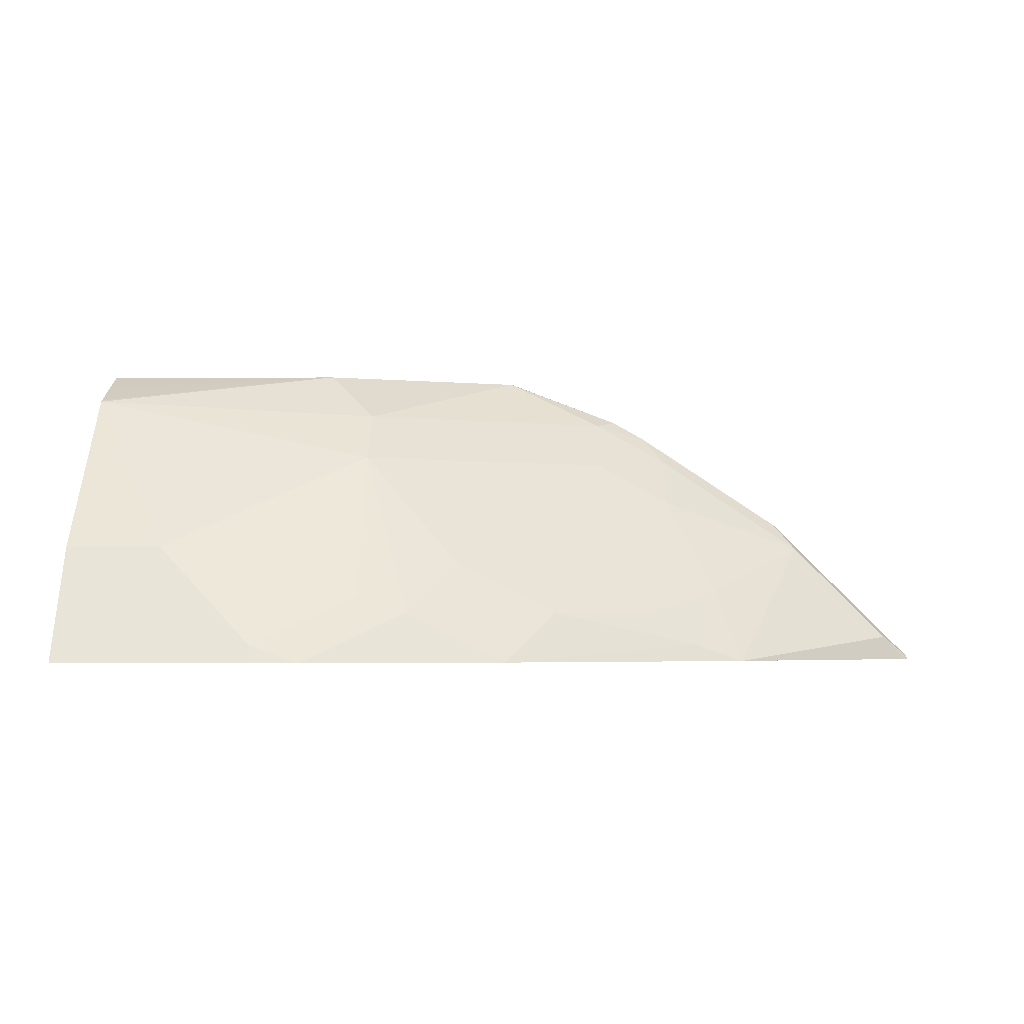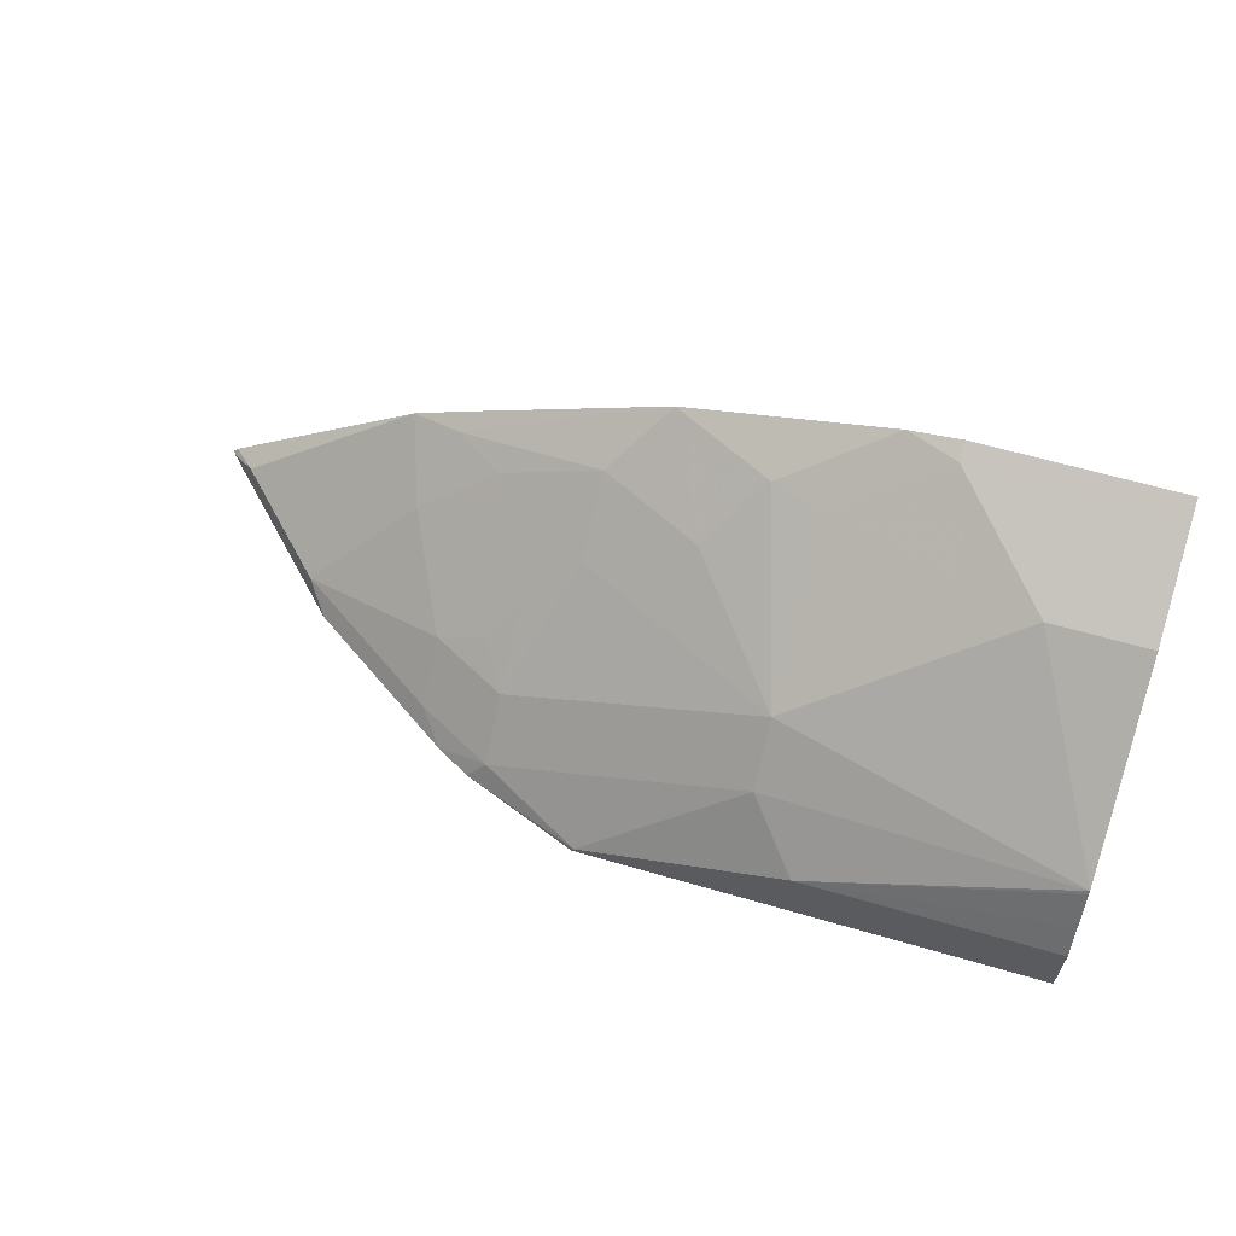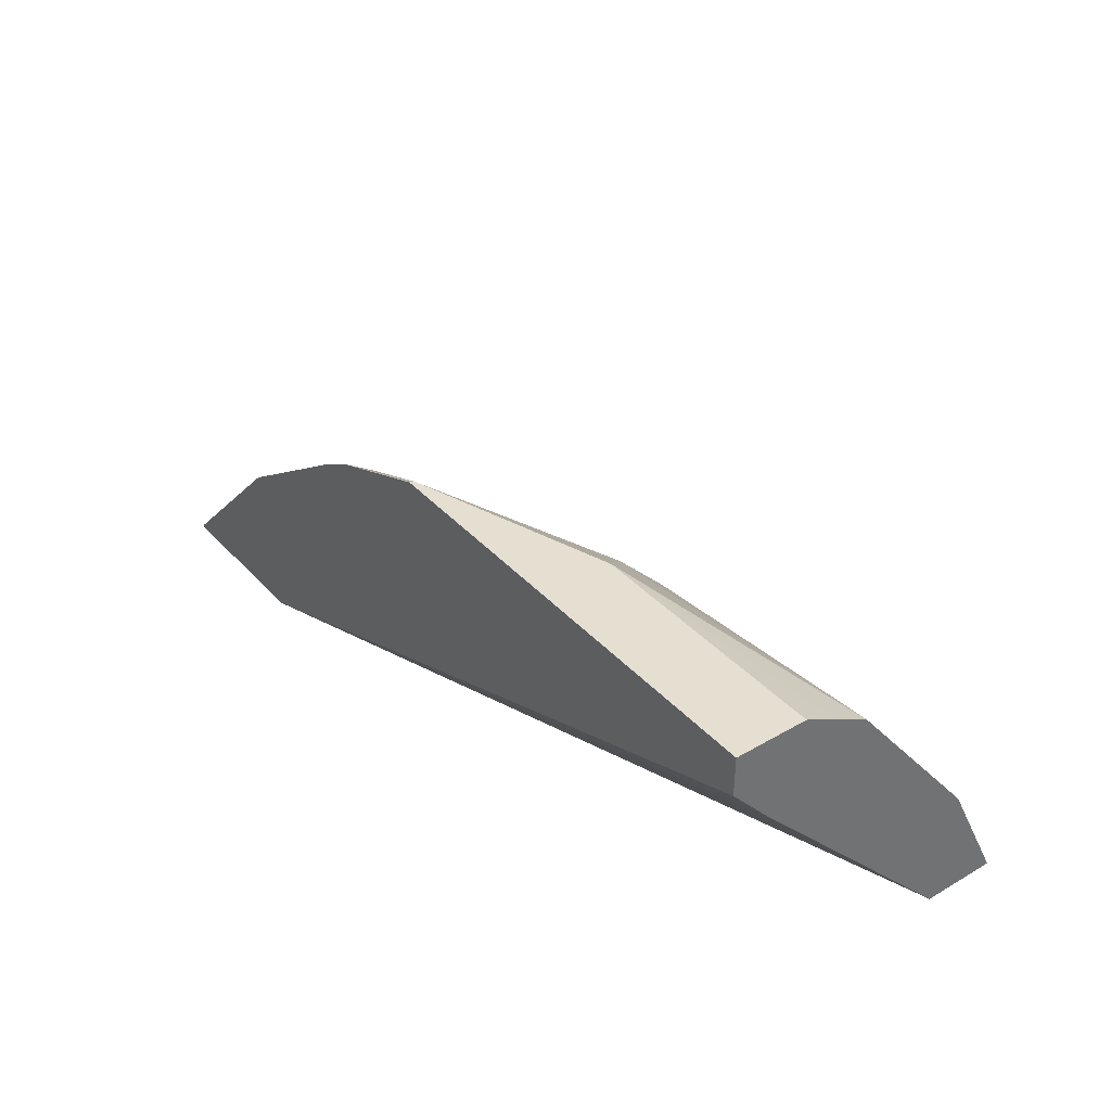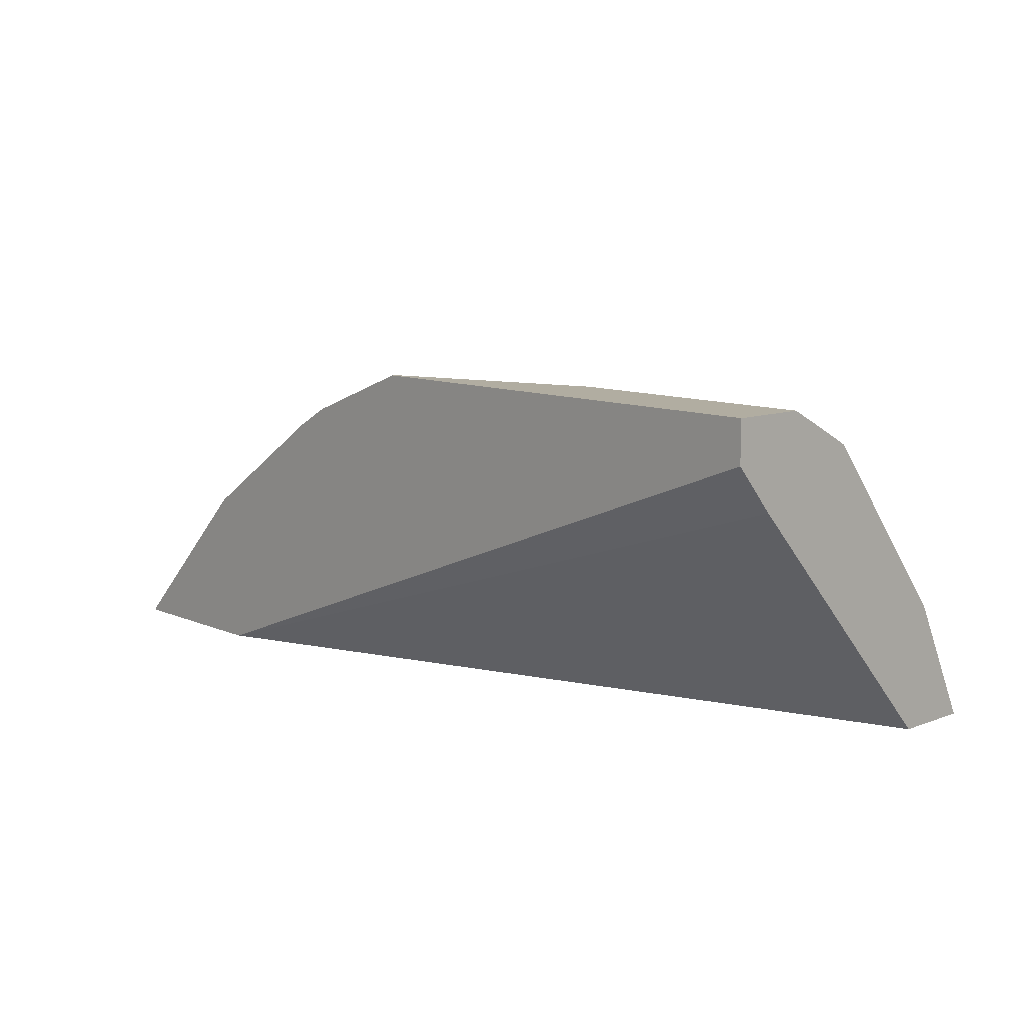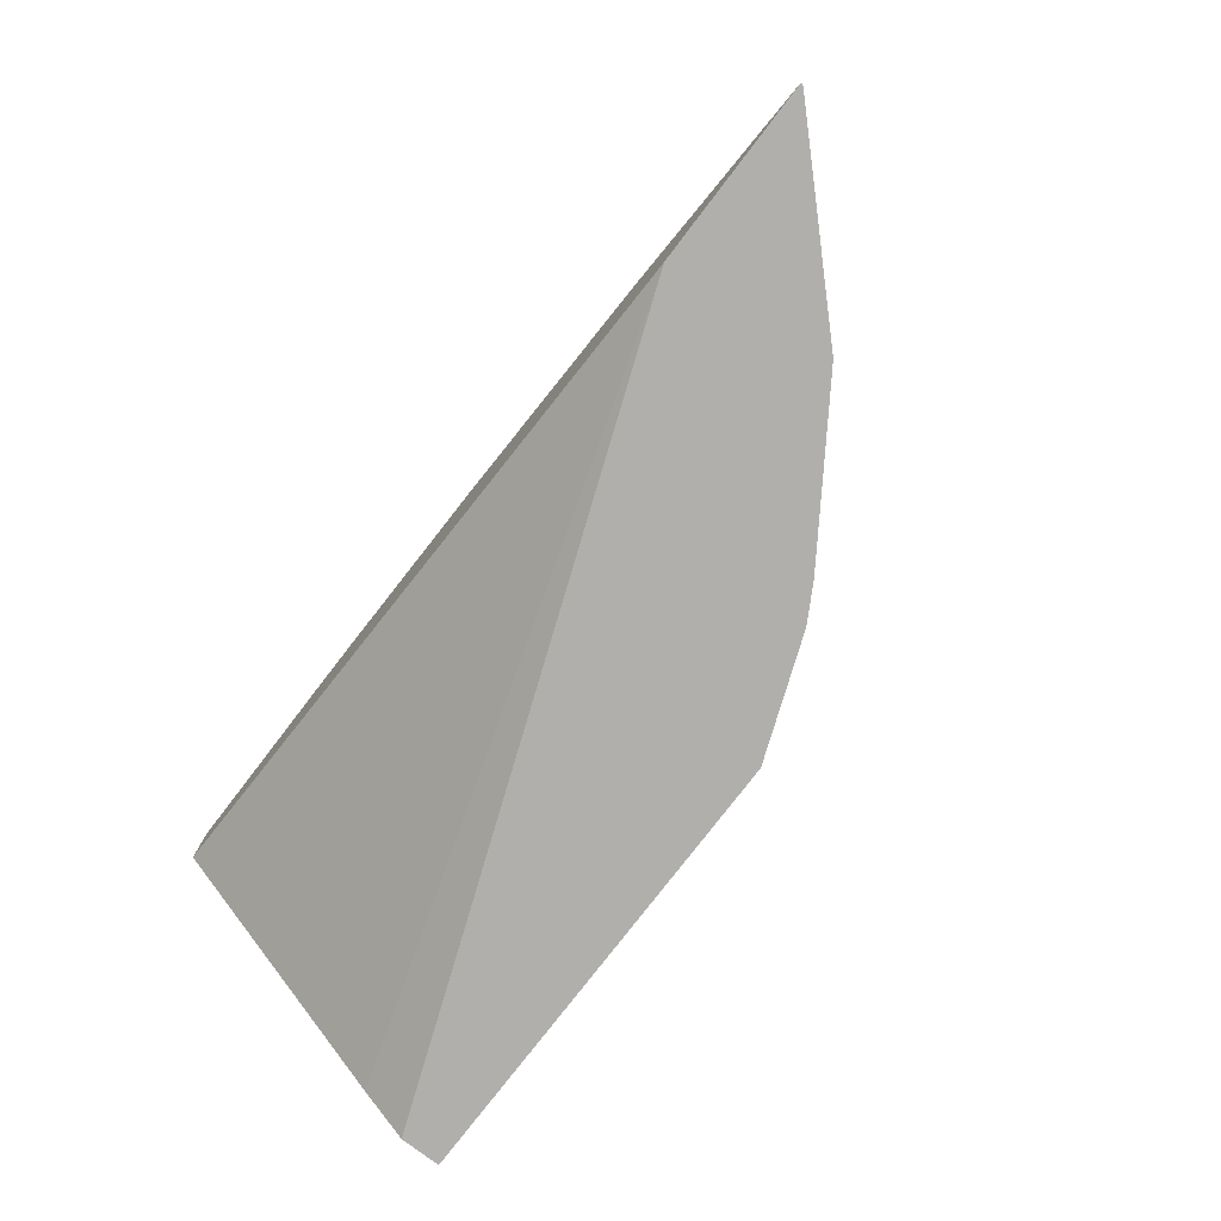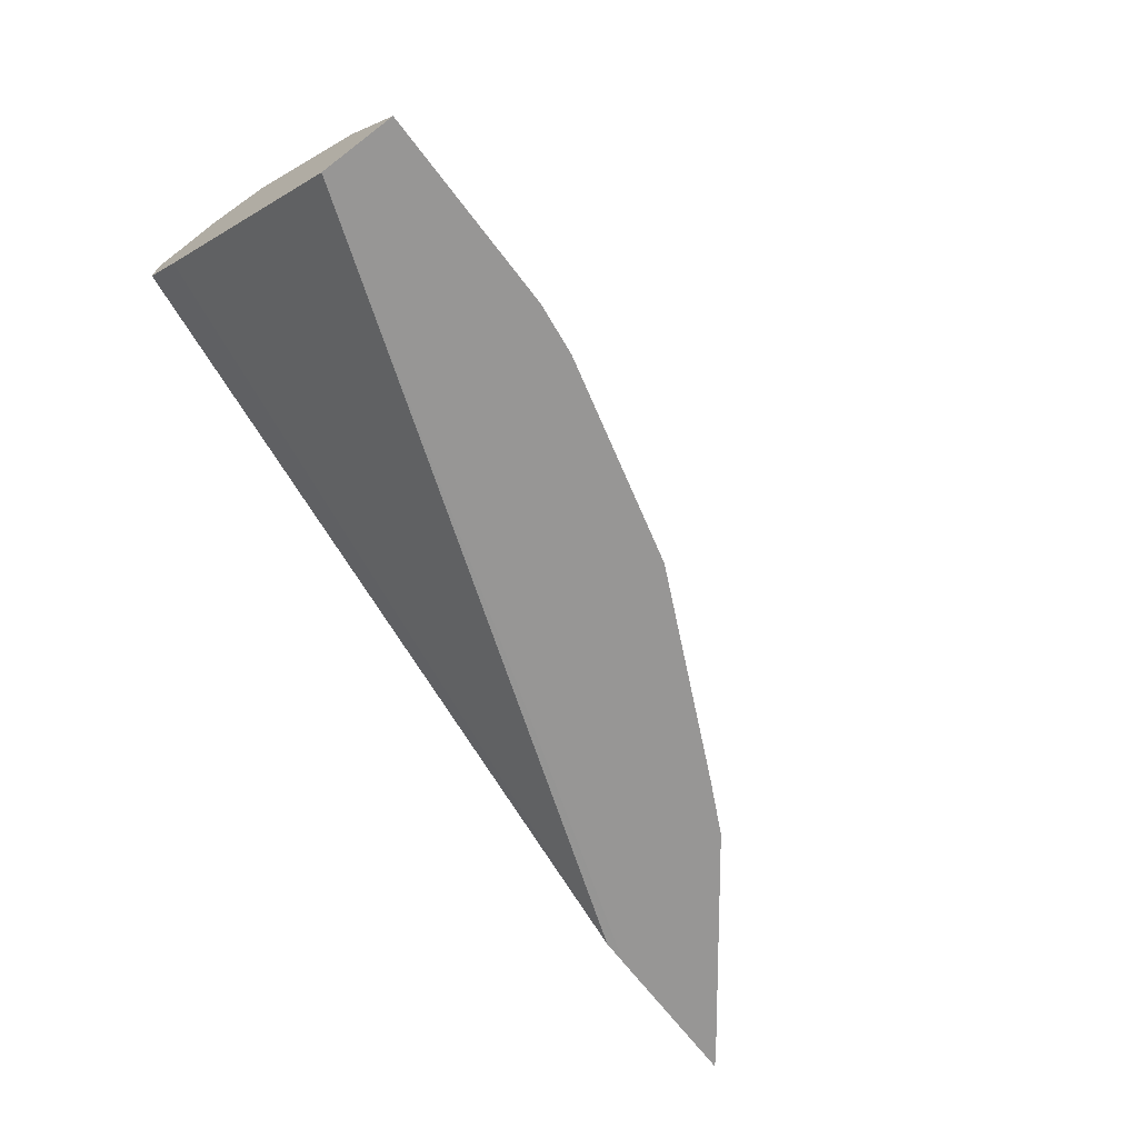
<metadata>
{"format":"obj","ext":"obj","renderer":"f3d","projection":"perspective","resolution":1024,"background":"white","views":[{"elev":-3.8,"azim":1.4,"up":"+Y"},{"elev":61.8,"azim":-163.5,"up":"+Z"},{"elev":37.3,"azim":-126.6,"up":"+Y"},{"elev":10.4,"azim":-133.1,"up":"+Y"},{"elev":-78.1,"azim":52.5,"up":"+Z"},{"elev":-67.9,"azim":-52.7,"up":"+Y"}]}
</metadata>
<code>
v 0.2955 -0.343 0.325
v 0.2949 -0.3418 0.325
v 0.294 -0.343 0.3266
v 0.2472 -0.343 0.325
v 0.2857 -0.3347 0.3306
v 0.2459 -0.2928 0.325
v 0.253 -0.302 0.3306
v 0.2287 -0.343 0.3756
v 0.2388 -0.343 0.325
v 0.001486 -0.343 0.4082
v 0.1969 -0.2602 0.325
v 0.2041 -0.2694 0.3306
v 0.2041 -0.2857 0.3469
v 0.2204 -0.3184 0.3633
v 0.2286 -0.343 0.3757
v 0.001486 -0.2667 0.3374
v 0.001486 -0.2523 0.325
v 0.001486 -0.343 0.4327
v 0.1856 -0.2538 0.325
v 0.1796 -0.2558 0.332
v 0.1796 -0.2721 0.3483
v 0.1877 -0.2857 0.3551
v 0.2041 -0.3184 0.3714
v 0.1959 -0.3265 0.3816
v 0.2122 -0.3374 0.3809
v 0.2122 -0.343 0.3837
v 0.001486 -0.2393 0.325
v 0.06532 -0.343 0.4327
v 0.001486 -0.3374 0.4299
v 0.1477 -0.2393 0.325
v 0.1469 -0.2393 0.3265
v 0.09798 -0.2558 0.3646
v 0.1633 -0.3048 0.3809
v 0.1796 -0.2939 0.3653
v 0.09798 -0.2721 0.3809
v 0.1633 -0.3265 0.398
v 0.1469 -0.343 0.4144
v 0.001486 -0.2393 0.3483
v 0.08164 -0.343 0.4307
v 0.06532 -0.3374 0.4299
v 0.001486 -0.3048 0.4136
v 0.08198 -0.2393 0.3482
v 0.08149 -0.2393 0.3483
v 0.001486 -0.2508 0.3703
v 0.1306 -0.3102 0.398
v 0.03265 -0.3048 0.4136
v 0.09798 -0.3211 0.4136
v 0.1143 -0.3265 0.4143
v 0.001486 -0.2444 0.3582
v 0.001486 -0.2502 0.3693
f 21 35 33
f 22 34 23
f 23 34 36
f 24 36 25
f 27 43 42
f 25 37 26
f 27 38 43
f 21 32 35
f 25 36 37
f 21 34 22
f 14 25 15
f 21 33 34
f 20 32 21
f 20 31 32
f 19 31 20
f 19 30 31
f 18 40 29
f 18 28 40
f 15 25 26
f 27 42 31
f 14 24 25
f 43 50 44
f 27 31 30
f 33 35 45
f 29 40 46
f 43 49 50
f 41 46 44
f 40 47 46
f 39 47 40
f 39 48 47
f 38 49 43
f 37 48 39
f 37 45 48
f 36 45 37
f 35 48 45
f 35 47 48
f 35 46 47
f 35 44 46
f 14 36 24
f 33 36 34
f 33 45 36
f 32 44 35
f 32 43 44
f 32 42 43
f 31 42 32
f 29 46 41
f 28 39 40
f 14 23 36
f 10 44 50
f 13 22 23
f 2 6 7
f 2 5 3
f 1 6 2
f 1 11 6
f 1 19 11
f 1 30 19
f 1 27 30
f 1 17 27
f 1 9 17
f 2 7 5
f 1 4 9
f 1 18 10
f 1 28 18
f 1 37 39
f 1 26 37
f 1 15 26
f 1 8 15
f 1 3 8
f 1 2 3
f 13 23 14
f 1 10 4
f 3 5 8
f 1 39 28
f 5 7 8
f 13 21 22
f 4 10 9
f 12 21 13
f 12 20 21
f 11 20 12
f 10 17 16
f 10 27 17
f 10 38 27
f 10 49 38
f 10 50 49
f 11 19 20
f 10 29 41
f 10 41 44
f 6 11 12
f 7 12 13
f 6 12 7
f 7 14 15
f 7 13 14
f 7 15 8
f 9 10 16
f 9 16 17
f 10 18 29

</code>
